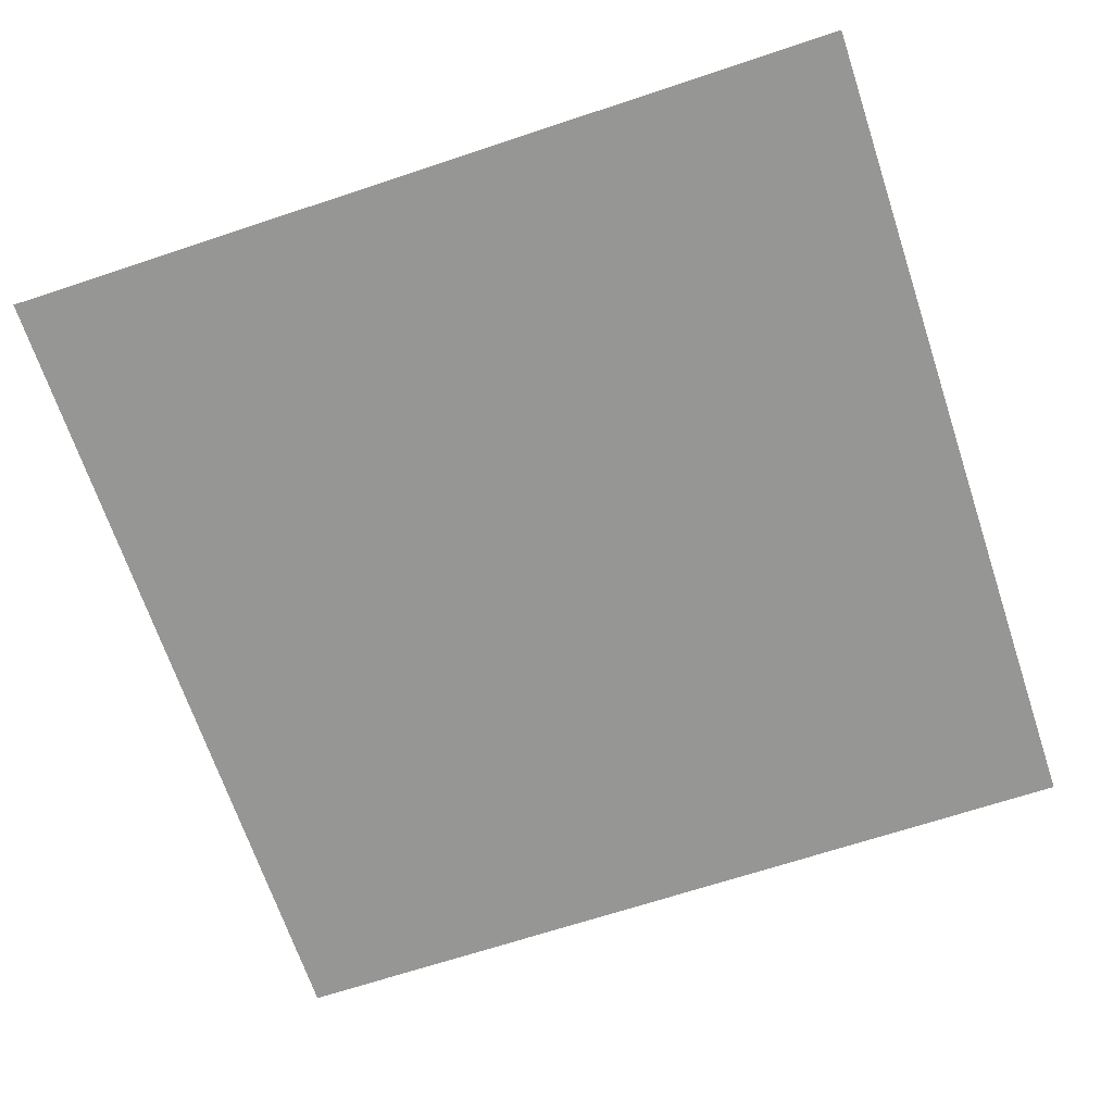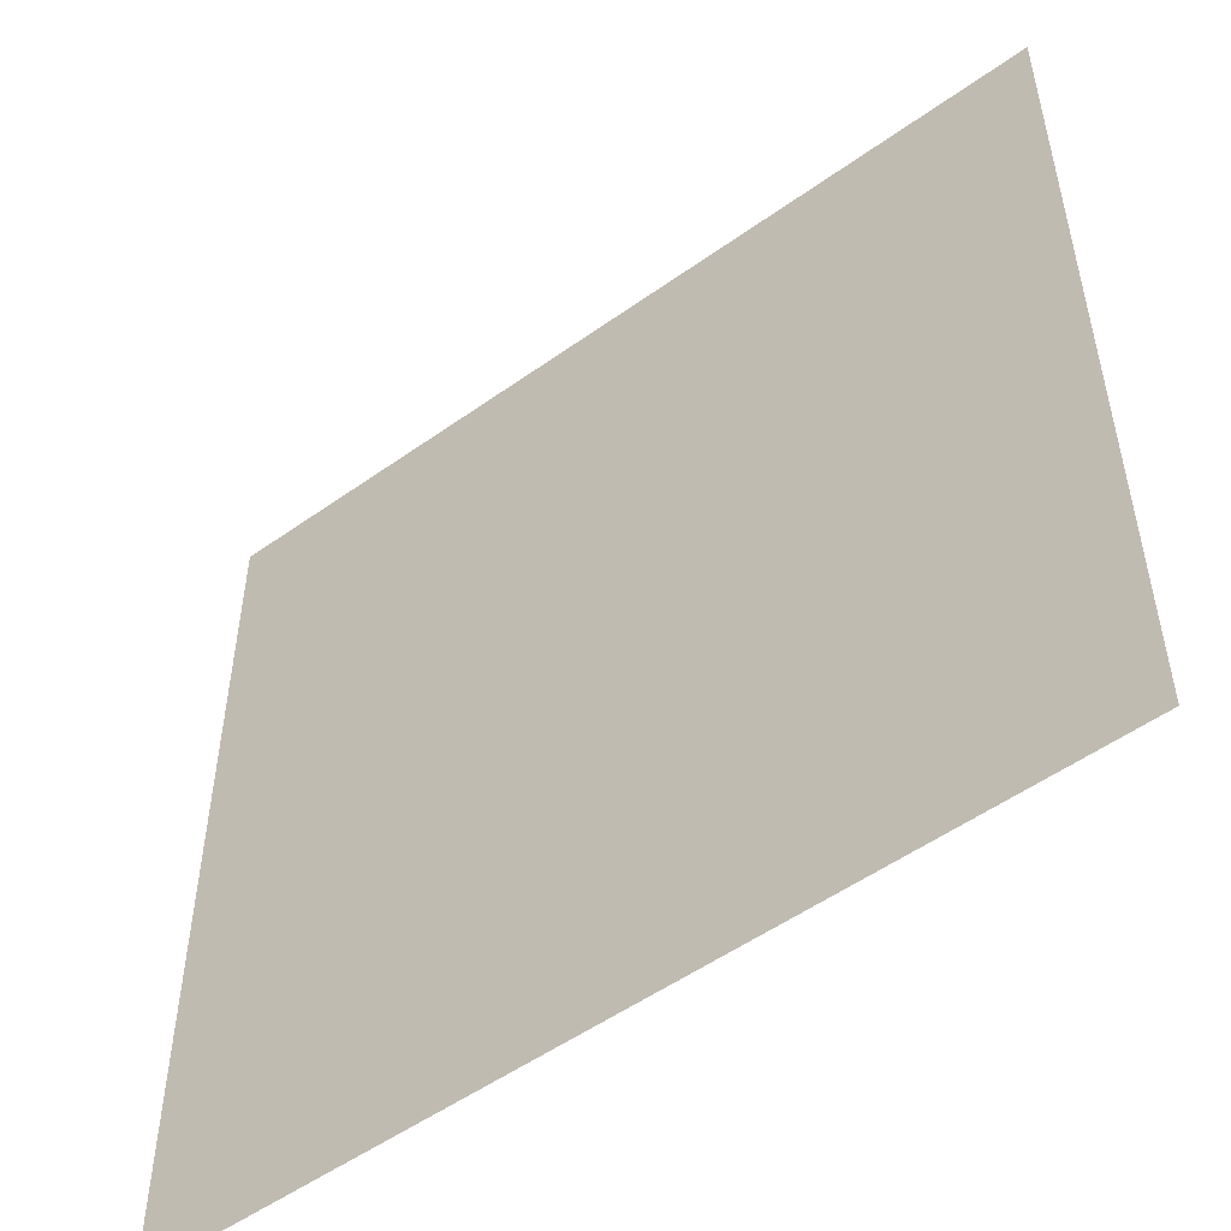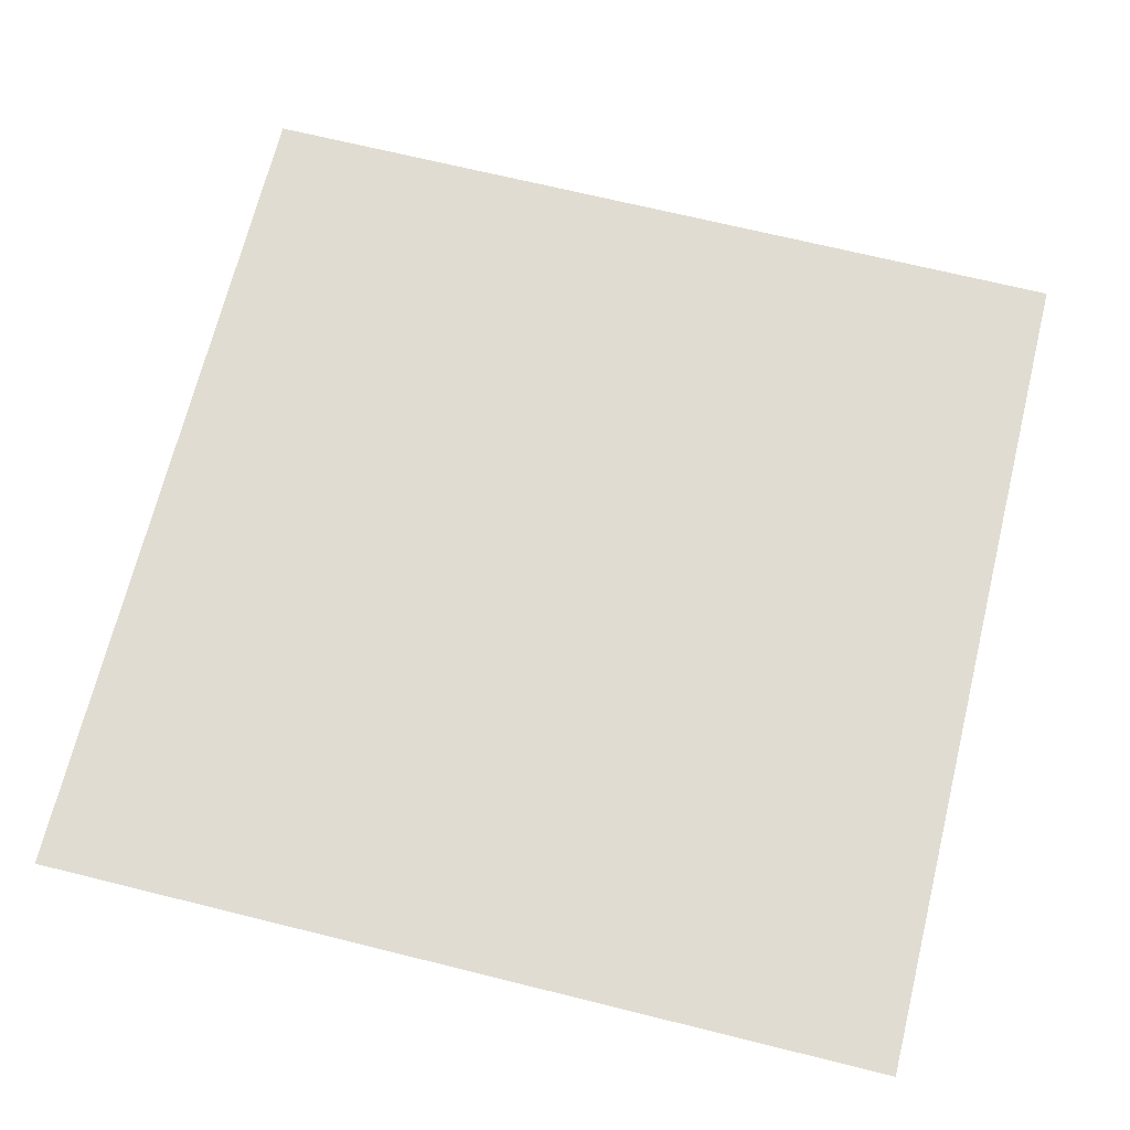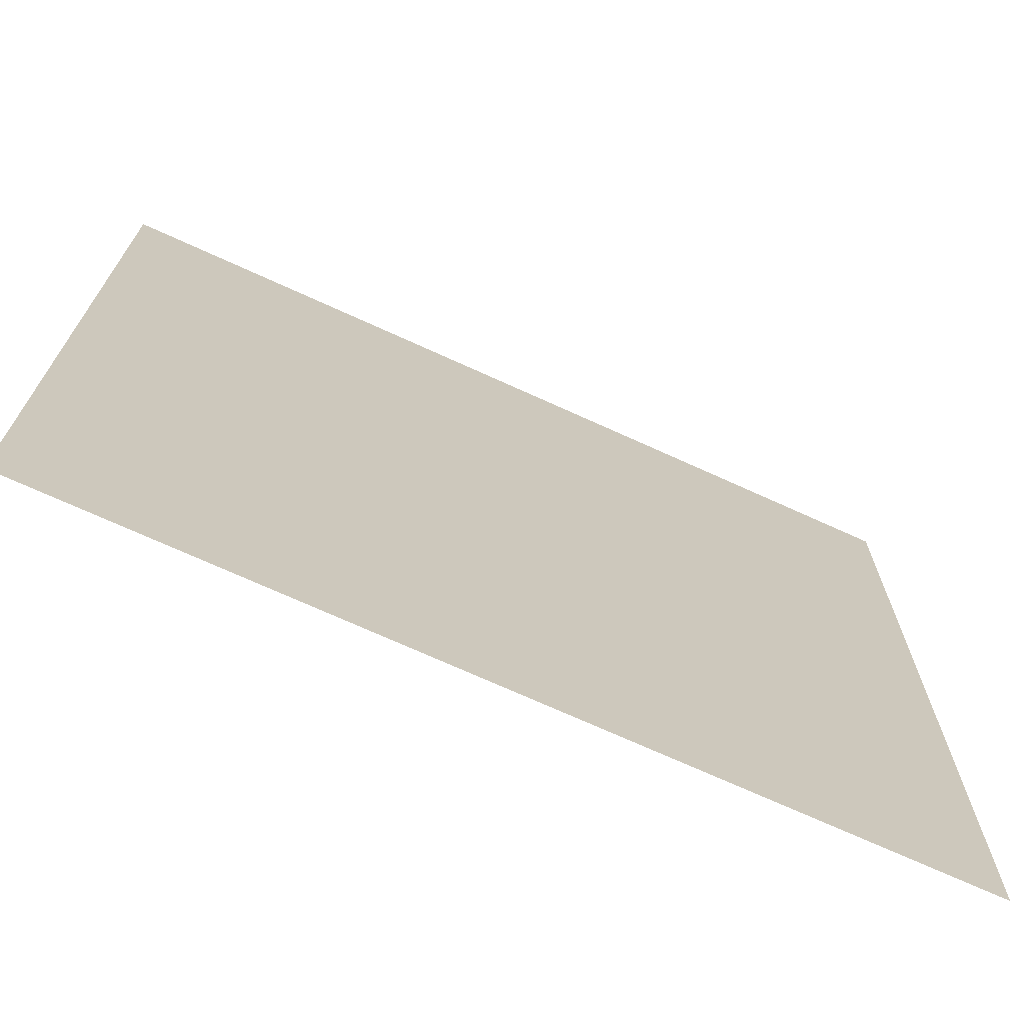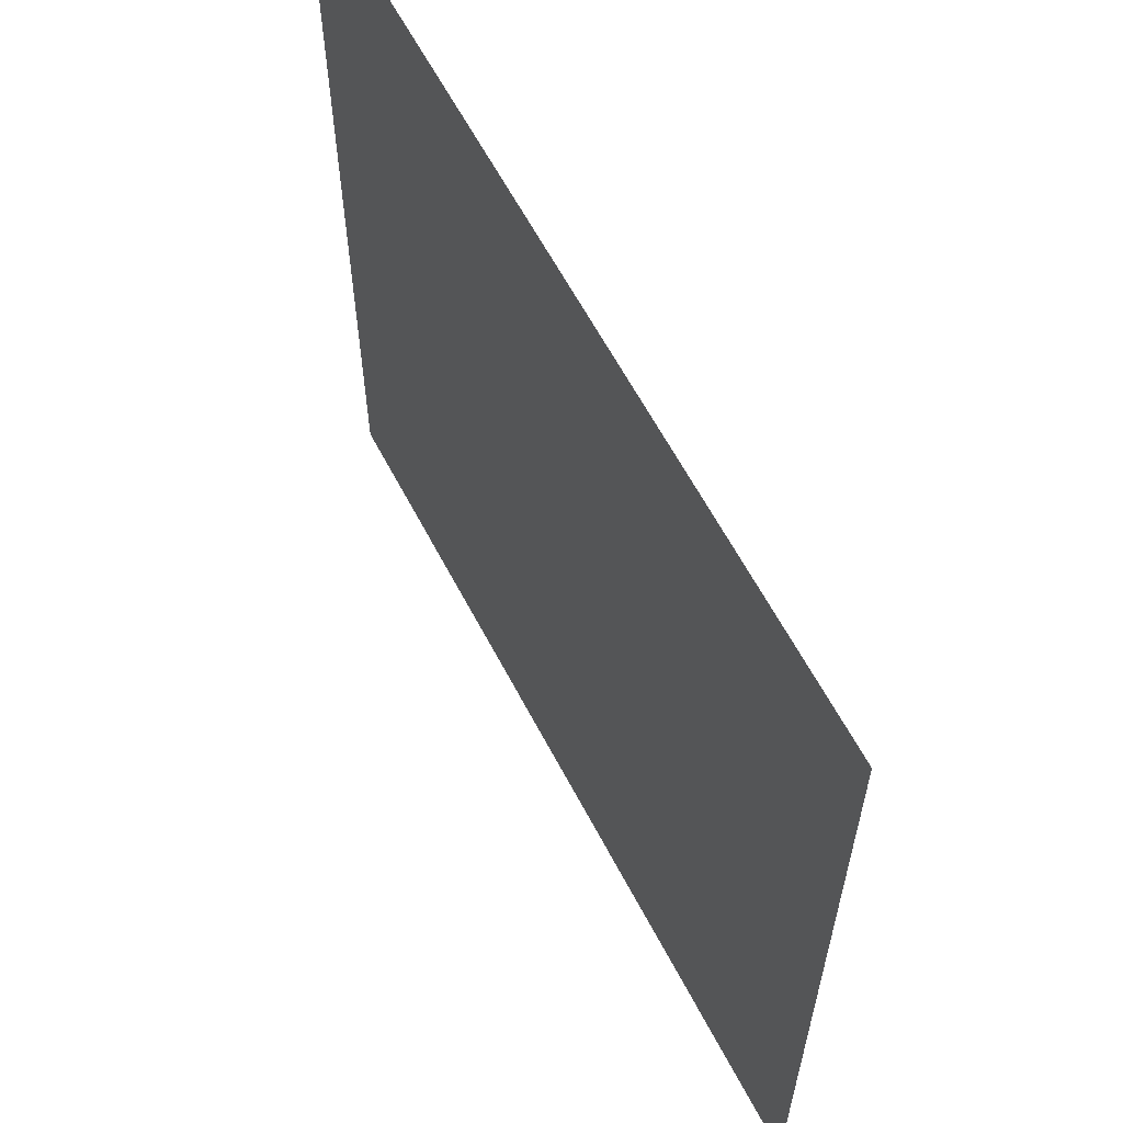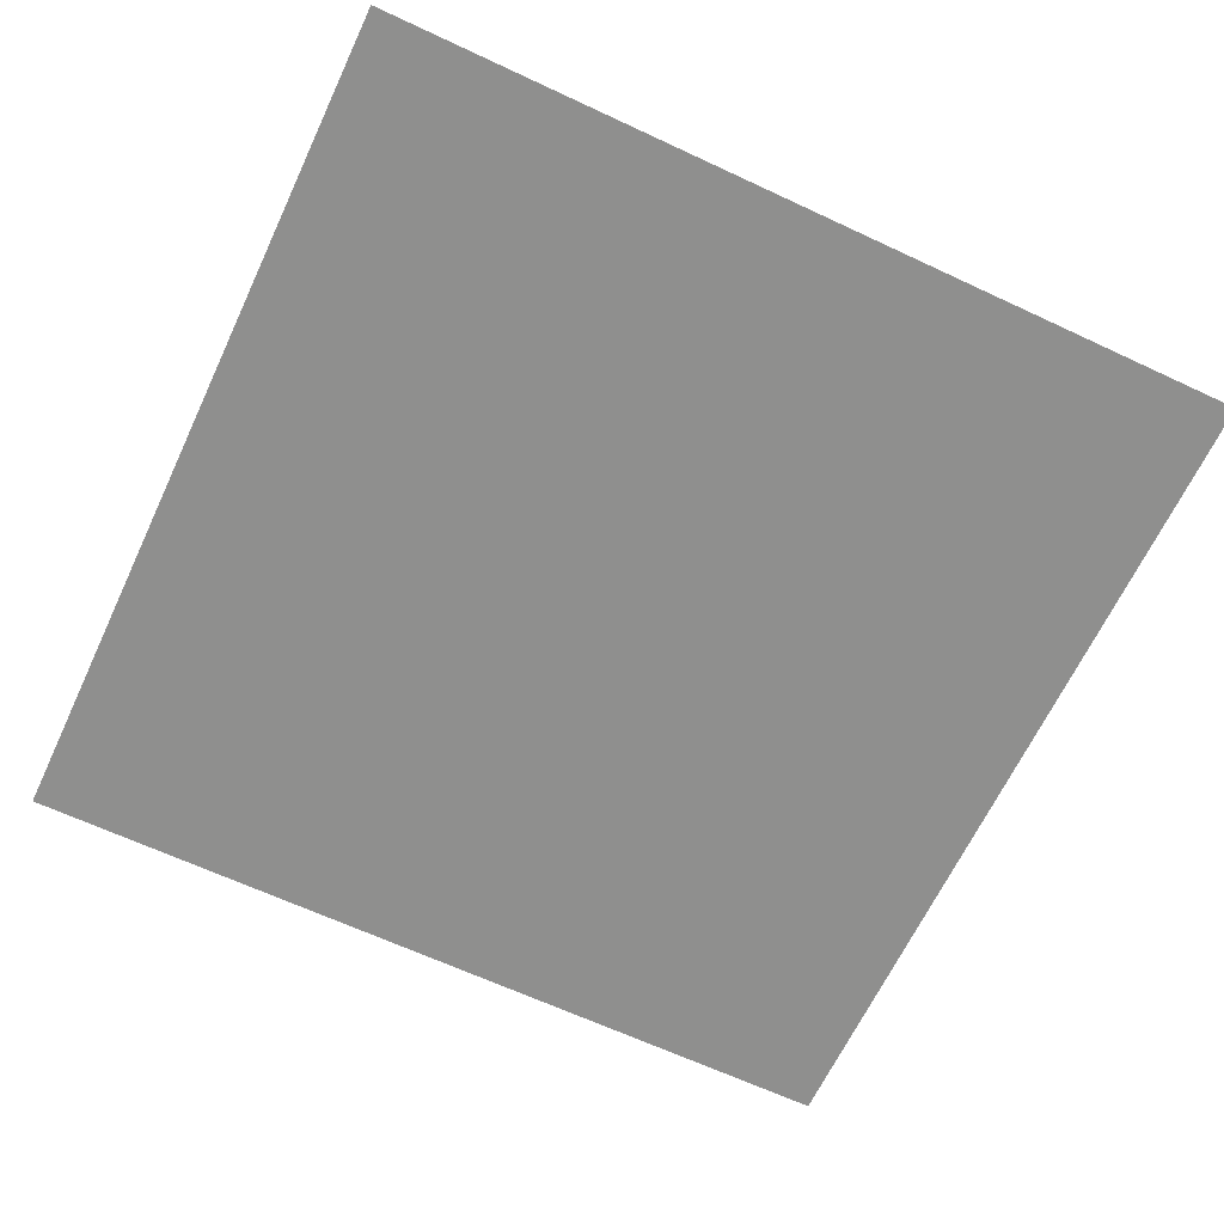
<metadata>
{"format":"obj","ext":"obj","renderer":"f3d","projection":"perspective","resolution":1024,"background":"white","views":[{"elev":-67.7,"azim":108.4,"up":"+Z"},{"elev":-52.4,"azim":37.6,"up":"+Y"},{"elev":69.0,"azim":13.9,"up":"+Z"},{"elev":-71.5,"azim":-24.5,"up":"+Y"},{"elev":61.8,"azim":-117.6,"up":"+Y"},{"elev":-65.1,"azim":-115.2,"up":"+Z"}]}
</metadata>
<code>
g quadContLayoutLineShad
v 0 -0.5 0
v -1 0.5 0
v -1 -0.5 0
v 0 0.5 0
g quadContLayoutLineShad_0
f 3 2 1
f 4 1 2

</code>
